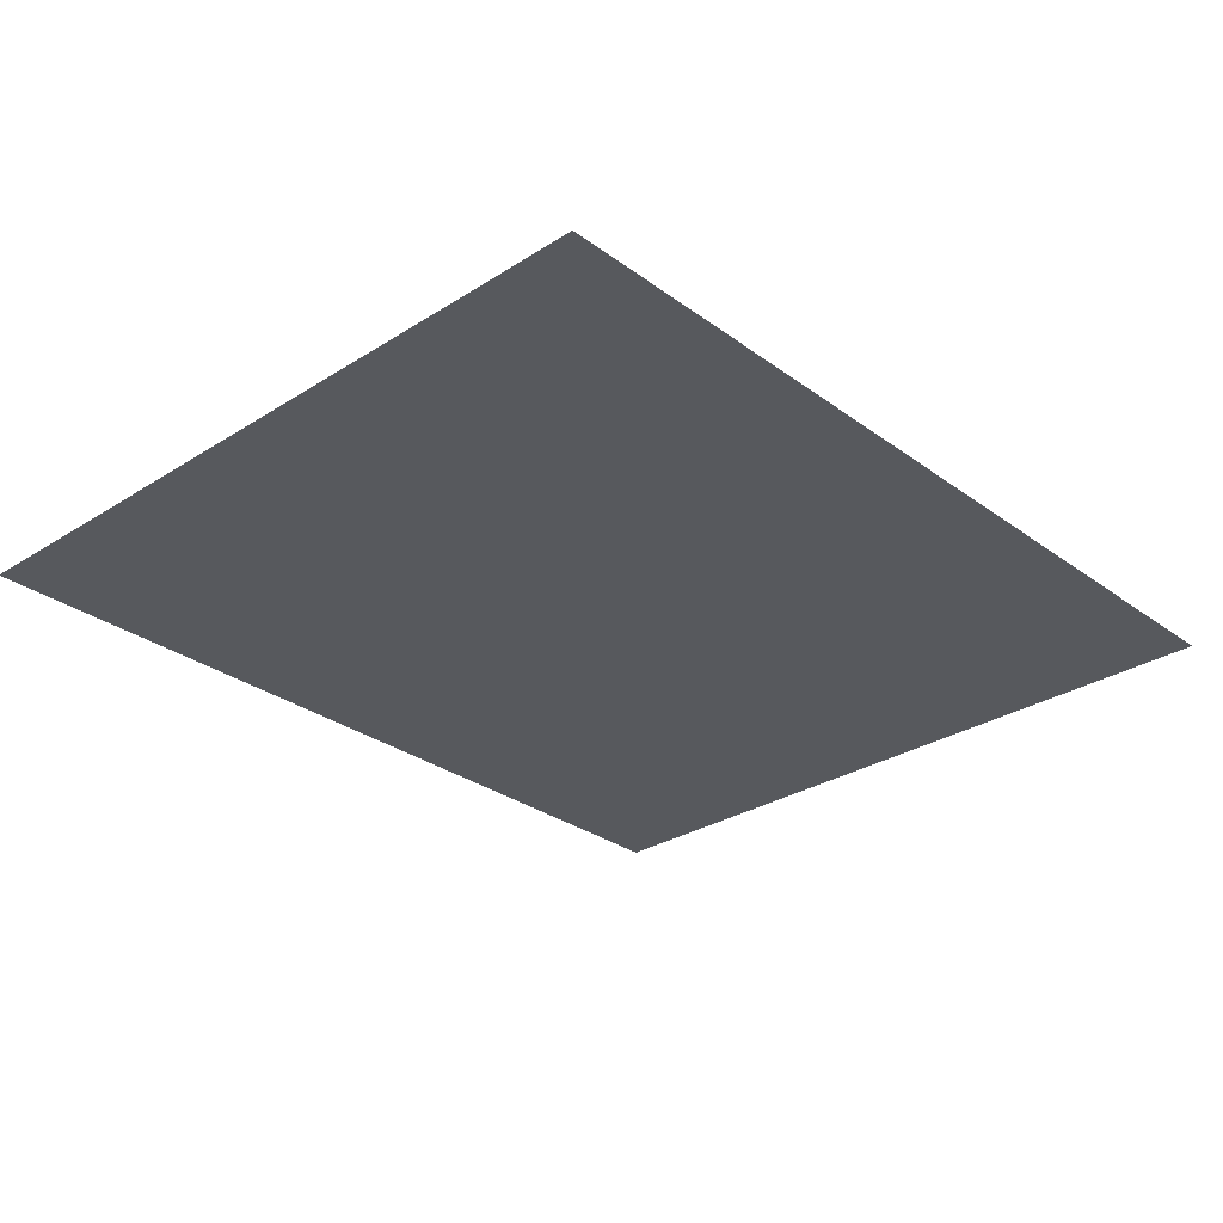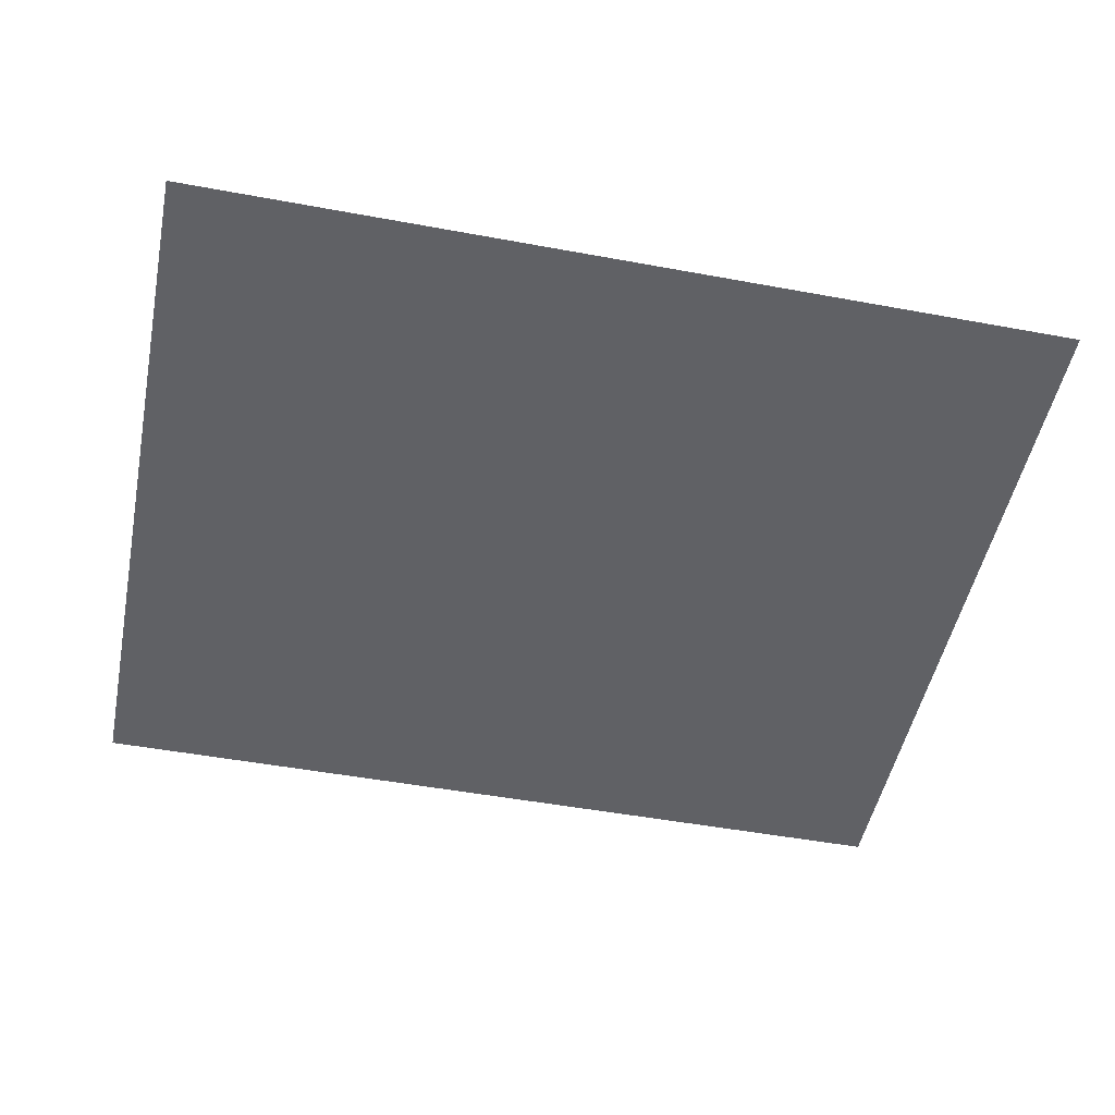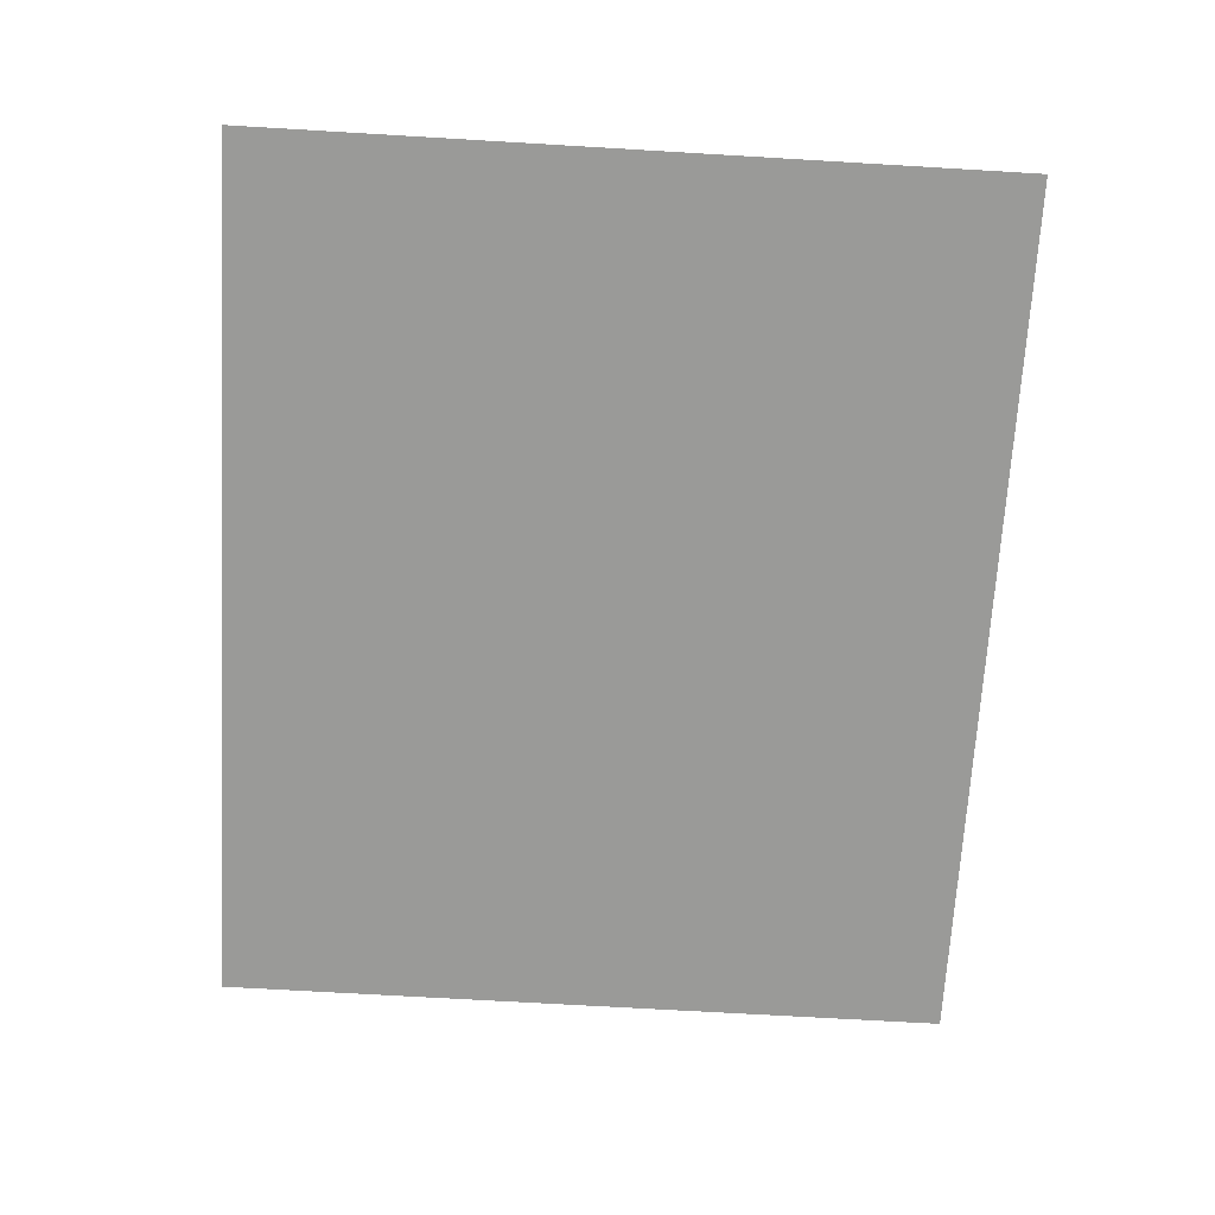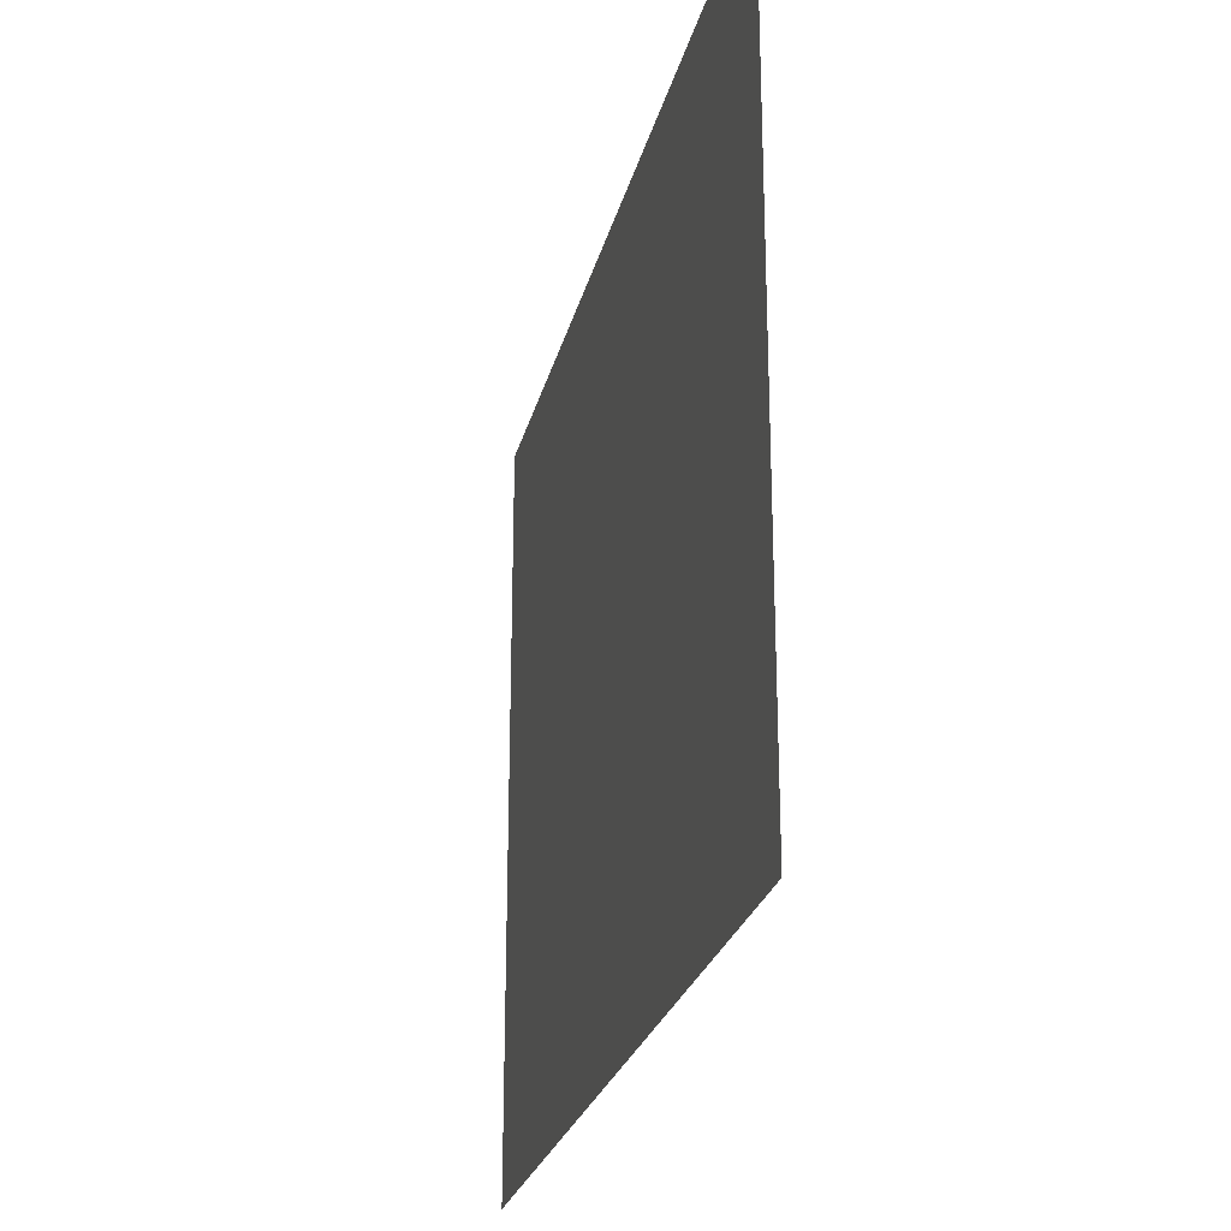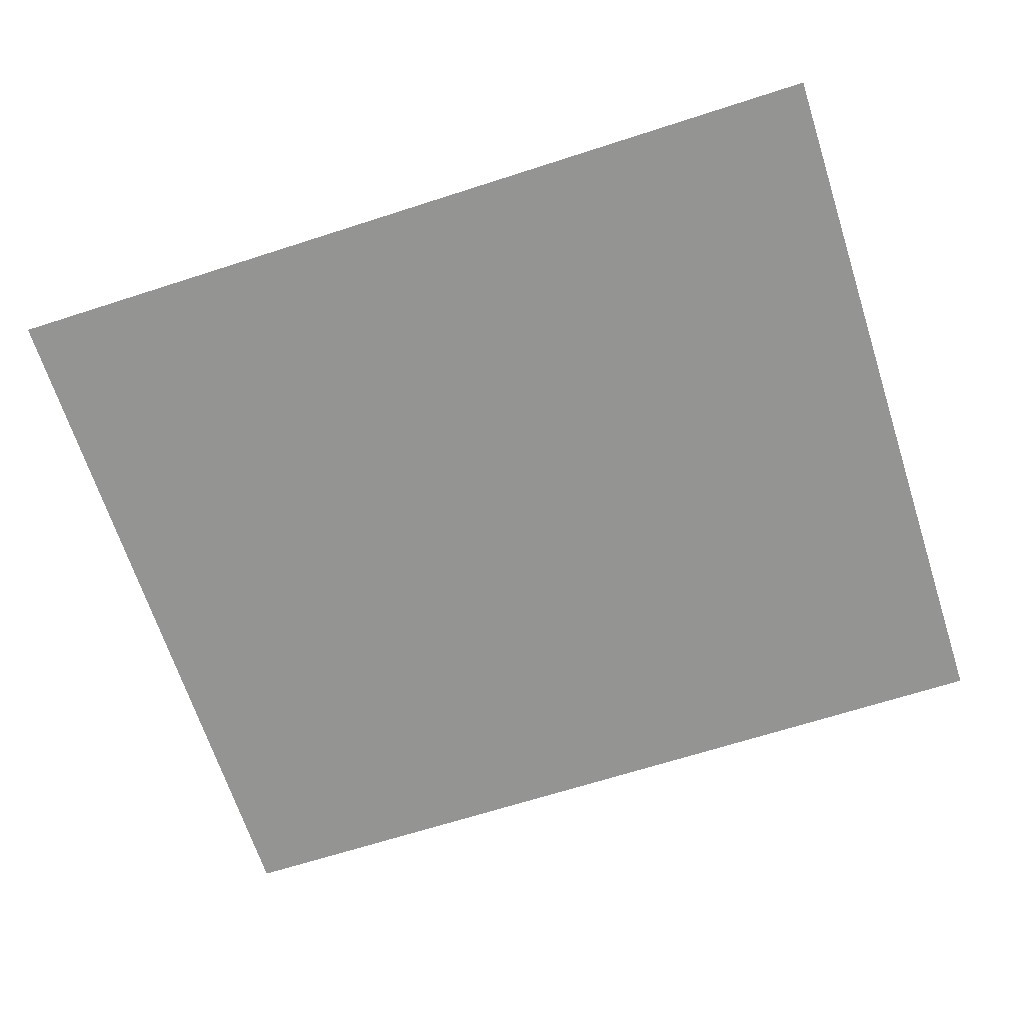
<metadata>
{"format":"obj","ext":"obj","renderer":"f3d","projection":"perspective","resolution":1024,"background":"white","views":[{"elev":-29.5,"azim":-47.0,"up":"+Y"},{"elev":-49.7,"azim":-11.5,"up":"+Y"},{"elev":-69.2,"azim":86.6,"up":"+Y"},{"elev":-24.9,"azim":-103.0,"up":"+Z"},{"elev":-67.0,"azim":17.9,"up":"+Y"}]}
</metadata>
<code>
g Leaf05
v 0.7928 -0 0.6682
v 0.7928 0 -0.6682
v -0.7928 0 -0.6682
v -0.7928 -0 0.6682
f 1 2 3
f 1 3 4

</code>
